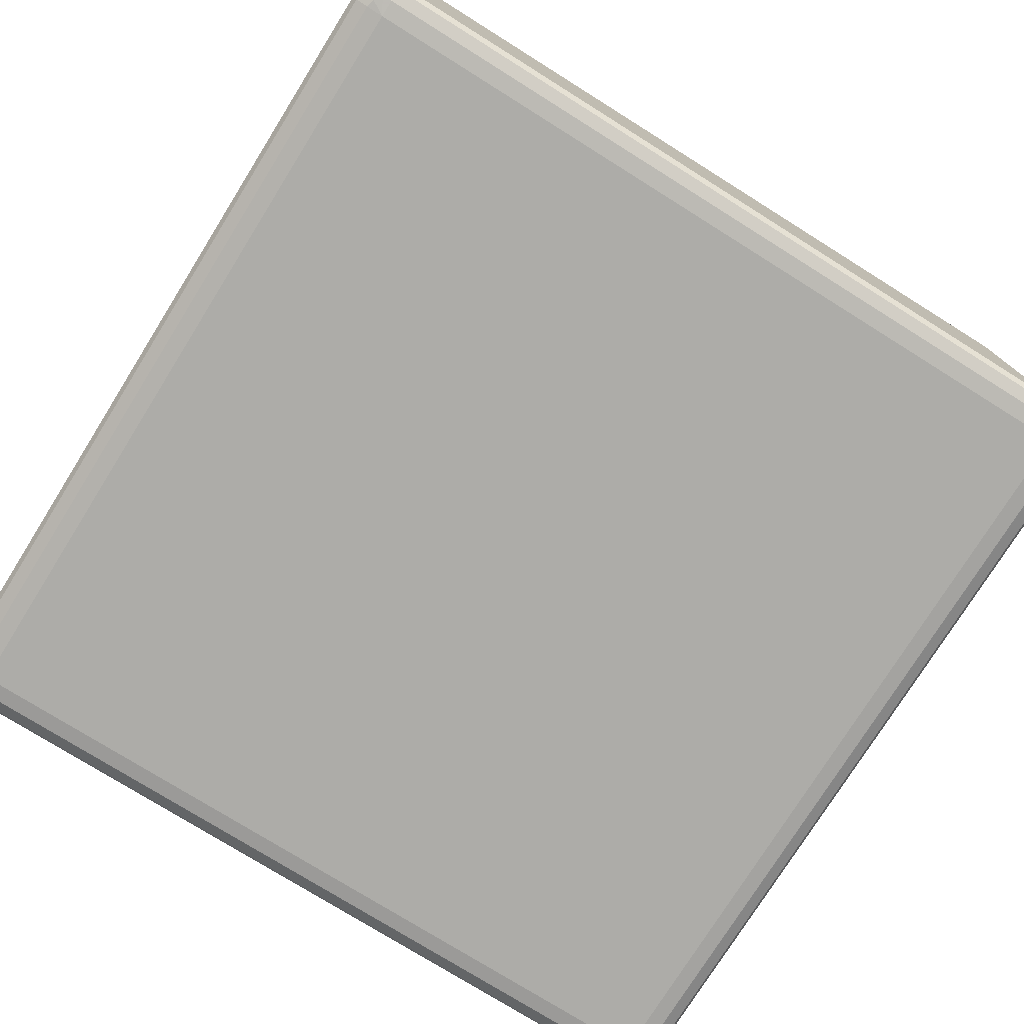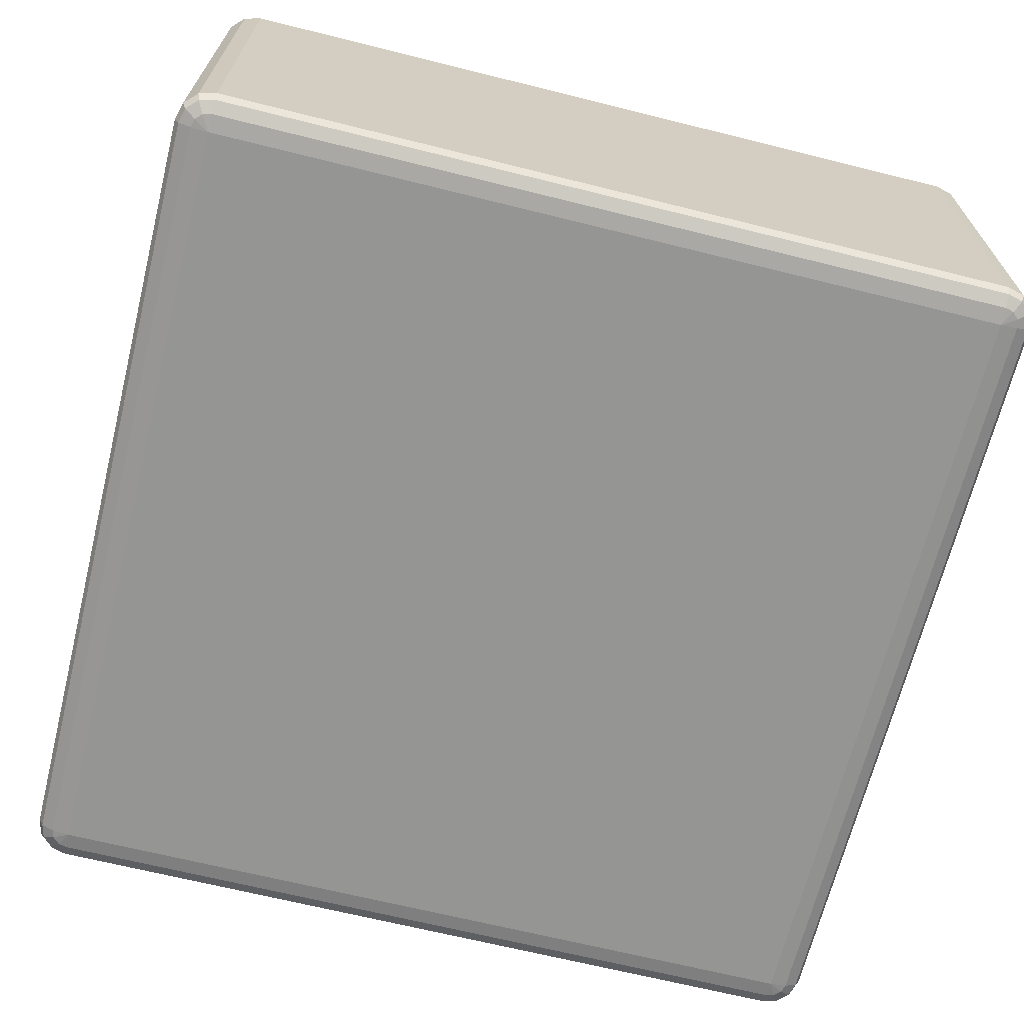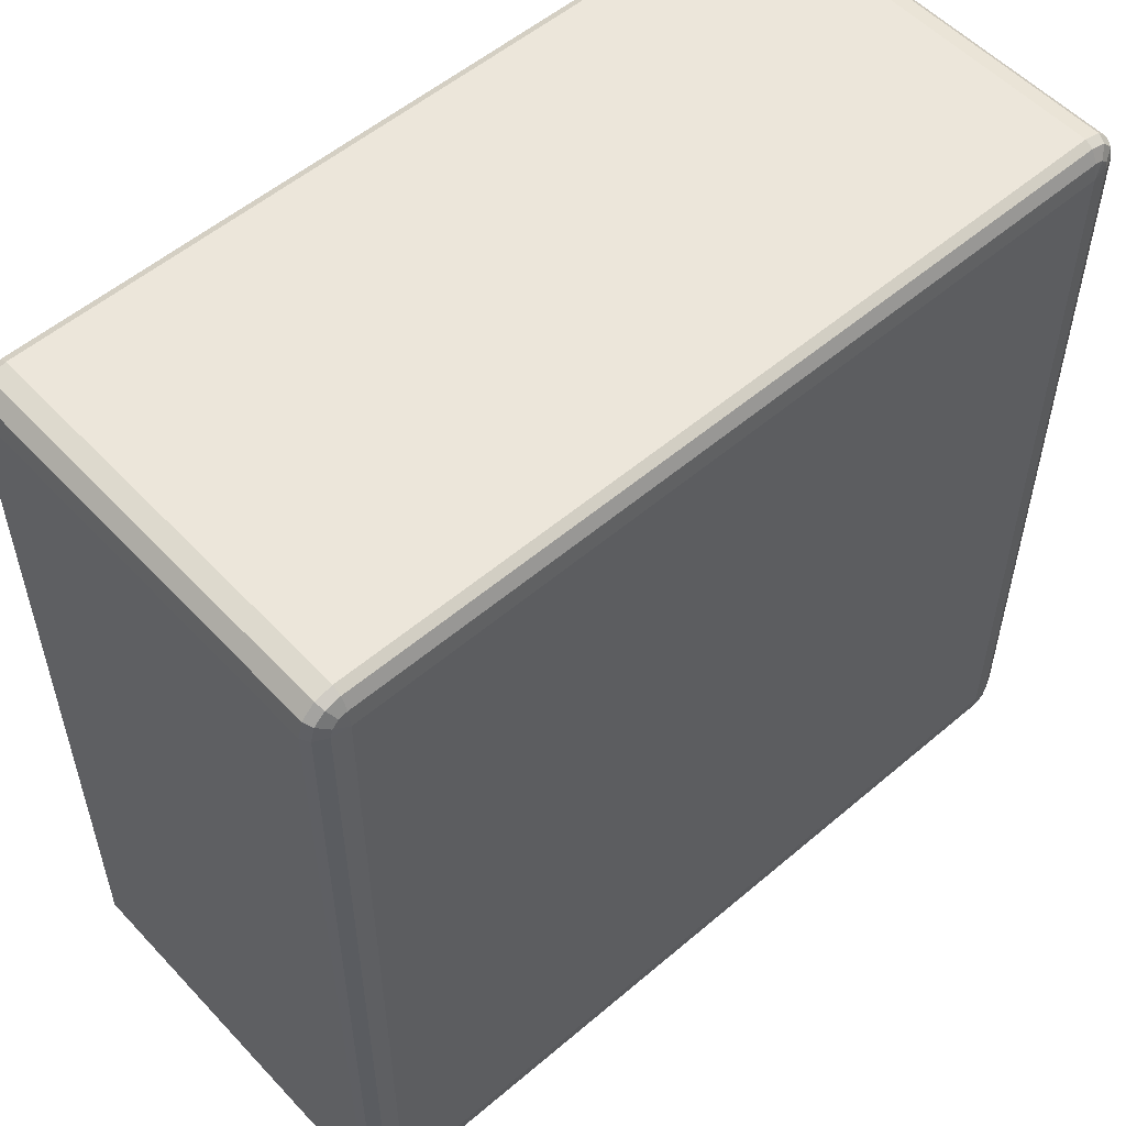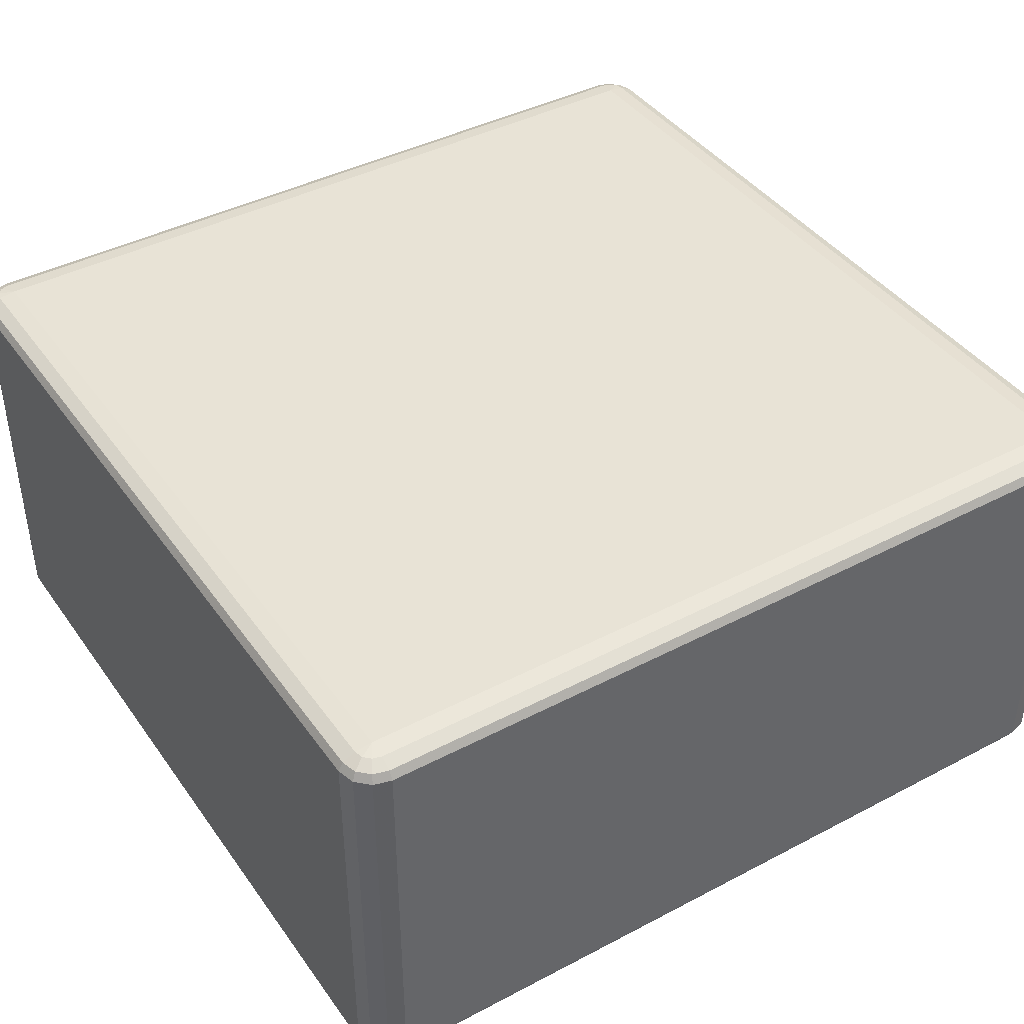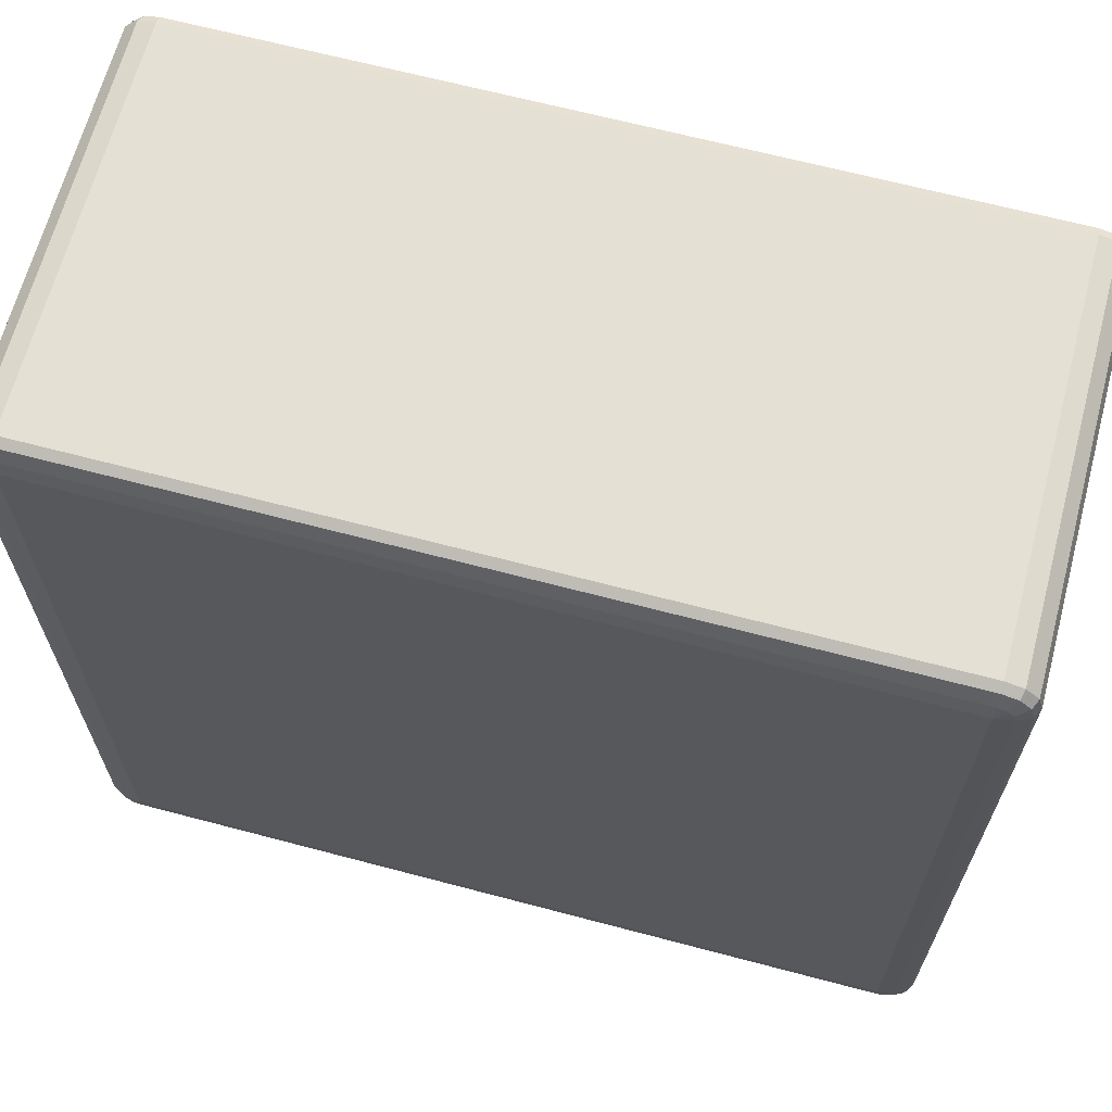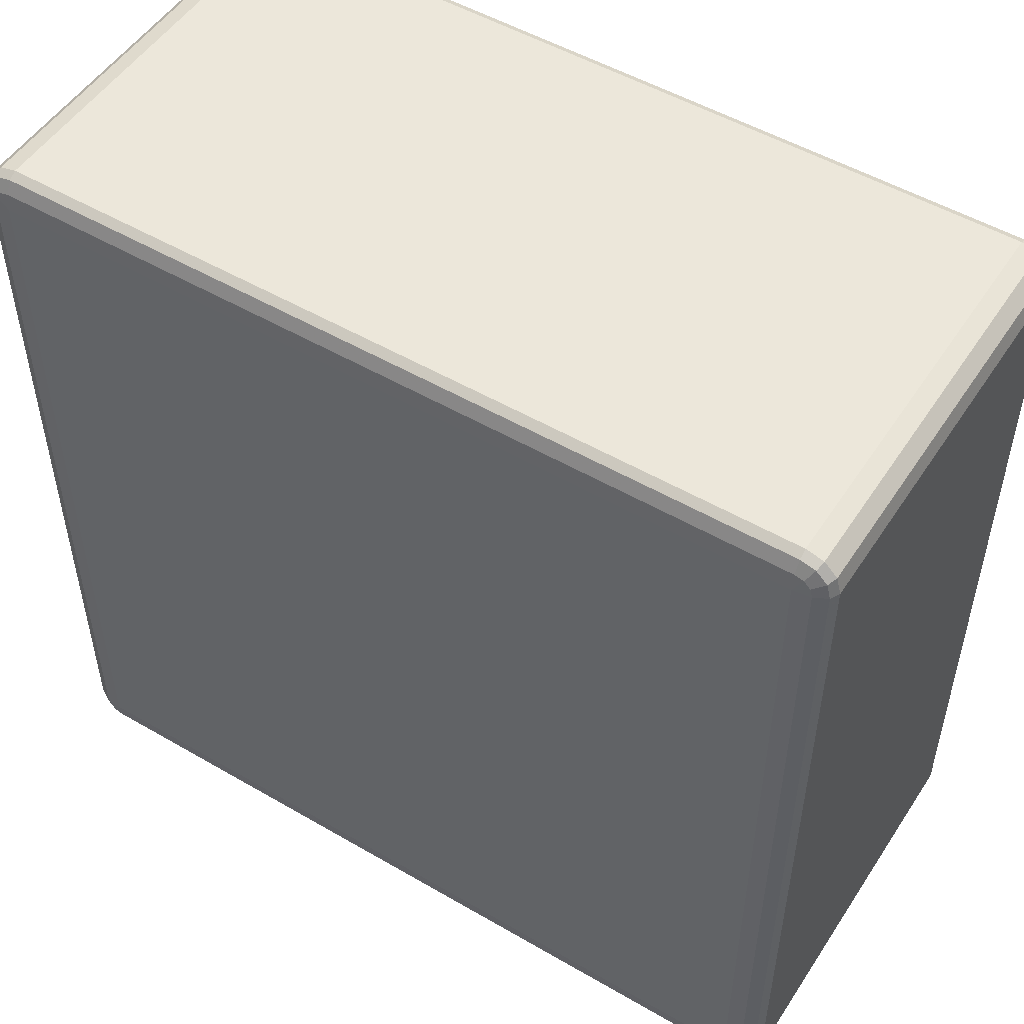
<metadata>
{"format":"obj","ext":"obj","renderer":"f3d","projection":"perspective","resolution":1024,"background":"white","views":[{"elev":-76.6,"azim":-122.0,"up":"+Z"},{"elev":-67.4,"azim":166.0,"up":"+Z"},{"elev":54.5,"azim":138.0,"up":"+Y"},{"elev":41.5,"azim":-122.4,"up":"+Z"},{"elev":66.0,"azim":14.9,"up":"+Y"},{"elev":51.5,"azim":-147.7,"up":"+Y"}]}
</metadata>
<code>
v 4350 -150 878
v 4350 -150 418
v 4330 -144.6 418
v 4330 -144.6 878
v 4315 -130 418
v 4315 -130 878
v 4310 -110 418
v 4310 -110 878
v 4310 810 418
v 4310 810 878
v 4315 830 418
v 4315 830 878
v 4330 844.6 418
v 4330 844.6 878
v 4350 850 418
v 4350 850 878
v 5270 850 418
v 5270 850 878
v 5290 844.6 418
v 5290 844.6 878
v 5305 830 418
v 5305 830 878
v 5310 810 418
v 5310 810 878
v 5310 -110 418
v 5310 -110 878
v 5305 -130 418
v 5305 -130 878
v 5290 -144.6 418
v 5290 -144.6 878
v 5270 -150 418
v 5270 -150 878
v 4350 -144.6 888
v 4333 -140 888
v 5270 -144.6 888
v 4320 -127.3 888
v 5287 -140 888
v 4315 -110 888
v 5300 -127.3 888
v 4315 810 888
v 5305 -110 888
v 4320 827.3 888
v 5305 810 888
v 4333 840 888
v 5300 827.3 888
v 4350 844.6 888
v 5287 840 888
v 5270 844.6 888
v 5280 827.3 895.3
v 5270 830 895.3
v 4350 830 895.3
v 4340 827.3 895.3
v 4350 810 898
v 4333 820 895.3
v 4330 810 895.3
v 5270 810 898
v 4330 -110 895.3
v 4350 -110 898
v 4333 -120 895.3
v 4340 -127.3 895.3
v 4350 -130 895.3
v 5270 -110 898
v 5270 -130 895.3
v 5280 -127.3 895.3
v 5287 -120 895.3
v 5290 -110 895.3
v 5290 810 895.3
v 5287 820 895.3
v 4333 -140 408
v 4350 -144.6 408
v 4320 -127.3 408
v 5270 -144.6 408
v 4315 -110 408
v 5287 -140 408
v 4315 810 408
v 5300 -127.3 408
v 4320 827.3 408
v 5305 -110 408
v 4333 840 408
v 5305 810 408
v 4350 844.6 408
v 5300 827.3 408
v 5270 844.6 408
v 5287 840 408
v 5270 830 400.7
v 5280 827.3 400.7
v 5287 820 400.7
v 5290 810 400.7
v 5270 810 398
v 5290 -110 400.7
v 4350 830 400.7
v 5287 -120 400.7
v 4340 827.3 400.7
v 5280 -127.3 400.7
v 4333 820 400.7
v 4350 810 398
v 4330 810 400.7
v 4330 -110 400.7
v 5270 -110 398
v 4350 -110 398
v 4333 -120 400.7
v 5270 -130 400.7
v 4340 -127.3 400.7
v 4350 -130 400.7
f 3 2 1
f 1 4 3
f 5 3 4
f 4 6 5
f 7 5 6
f 6 8 7
f 9 7 8
f 8 10 9
f 11 9 10
f 10 12 11
f 13 11 12
f 12 14 13
f 15 13 14
f 14 16 15
f 17 15 16
f 16 18 17
f 19 17 18
f 18 20 19
f 21 19 20
f 20 22 21
f 23 21 22
f 22 24 23
f 25 23 24
f 24 26 25
f 27 25 26
f 26 28 27
f 29 27 28
f 28 30 29
f 31 29 30
f 30 32 31
f 2 31 32
f 32 1 2
f 4 1 33
f 33 34 4
f 6 4 34
f 35 33 1
f 1 32 35
f 34 36 6
f 8 6 36
f 37 35 32
f 32 30 37
f 36 38 8
f 10 8 38
f 39 37 30
f 30 28 39
f 38 40 10
f 12 10 40
f 41 39 28
f 28 26 41
f 40 42 12
f 14 12 42
f 43 41 26
f 26 24 43
f 42 44 14
f 16 14 44
f 45 43 24
f 24 22 45
f 44 46 16
f 18 16 46
f 47 45 22
f 22 20 47
f 20 18 48
f 48 47 20
f 46 48 18
f 45 47 49
f 47 48 50
f 50 49 47
f 48 46 51
f 51 50 48
f 52 51 46
f 46 44 52
f 50 51 53
f 51 52 53
f 54 52 44
f 52 54 53
f 44 42 54
f 55 54 42
f 54 55 53
f 42 40 55
f 53 56 50
f 49 50 56
f 57 55 40
f 40 38 57
f 58 53 55
f 55 57 58
f 56 53 58
f 59 57 38
f 57 59 58
f 38 36 59
f 60 59 36
f 59 60 58
f 36 34 60
f 61 60 34
f 60 61 58
f 34 33 61
f 62 58 61
f 58 62 56
f 63 61 33
f 61 63 62
f 33 35 63
f 64 63 35
f 63 64 62
f 35 37 64
f 65 64 37
f 64 65 62
f 37 39 65
f 65 66 62
f 66 65 39
f 56 62 66
f 39 41 66
f 67 66 41
f 66 67 56
f 41 43 67
f 67 68 56
f 68 67 43
f 68 49 56
f 43 45 68
f 49 68 45
f 2 3 69
f 69 70 2
f 31 2 70
f 71 69 3
f 3 5 71
f 70 72 31
f 29 31 72
f 73 71 5
f 5 7 73
f 72 74 29
f 27 29 74
f 75 73 7
f 7 9 75
f 74 76 27
f 25 27 76
f 77 75 9
f 9 11 77
f 76 78 25
f 23 25 78
f 79 77 11
f 11 13 79
f 78 80 23
f 21 23 80
f 81 79 13
f 13 15 81
f 80 82 21
f 19 21 82
f 83 81 15
f 15 17 83
f 17 19 84
f 84 83 17
f 82 84 19
f 81 83 85
f 83 84 86
f 86 85 83
f 84 82 87
f 87 86 84
f 88 87 82
f 82 80 88
f 87 89 86
f 88 89 87
f 86 89 85
f 90 88 80
f 80 78 90
f 85 91 81
f 91 85 89
f 79 81 91
f 92 90 78
f 78 76 92
f 91 93 79
f 77 79 93
f 94 92 76
f 76 74 94
f 93 95 77
f 75 77 95
f 91 96 93
f 93 96 95
f 89 96 91
f 95 97 75
f 95 96 97
f 73 75 97
f 97 98 73
f 98 97 96
f 71 73 98
f 96 89 99
f 99 89 88
f 88 90 99
f 92 99 90
f 94 99 92
f 96 100 98
f 99 100 96
f 98 101 71
f 98 100 101
f 69 71 101
f 102 99 94
f 100 99 102
f 102 94 74
f 74 72 102
f 101 103 69
f 101 100 103
f 70 69 103
f 102 104 100
f 103 100 104
f 104 102 72
f 103 104 70
f 72 70 104

</code>
